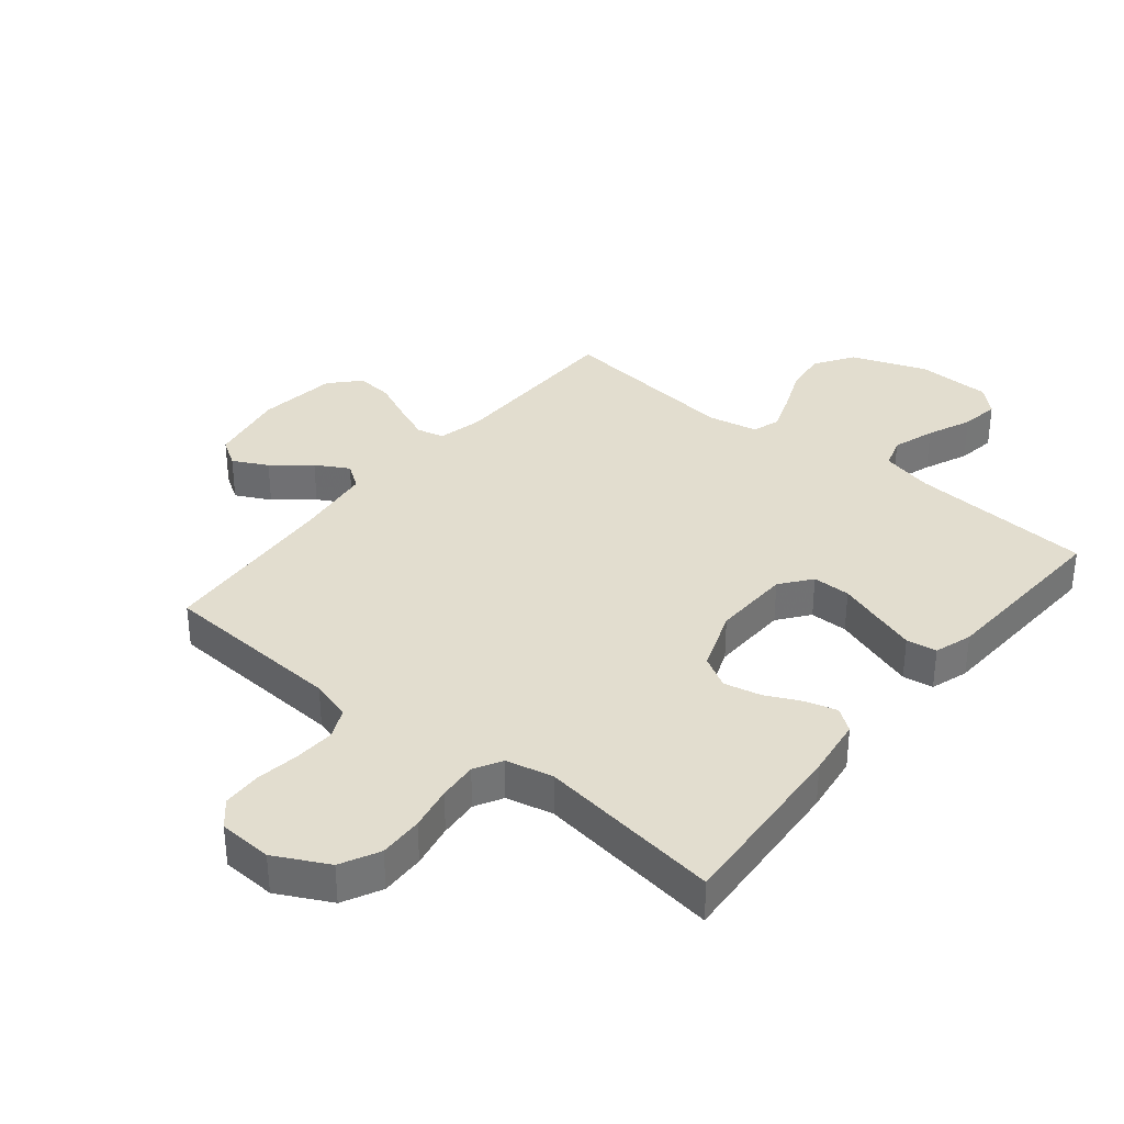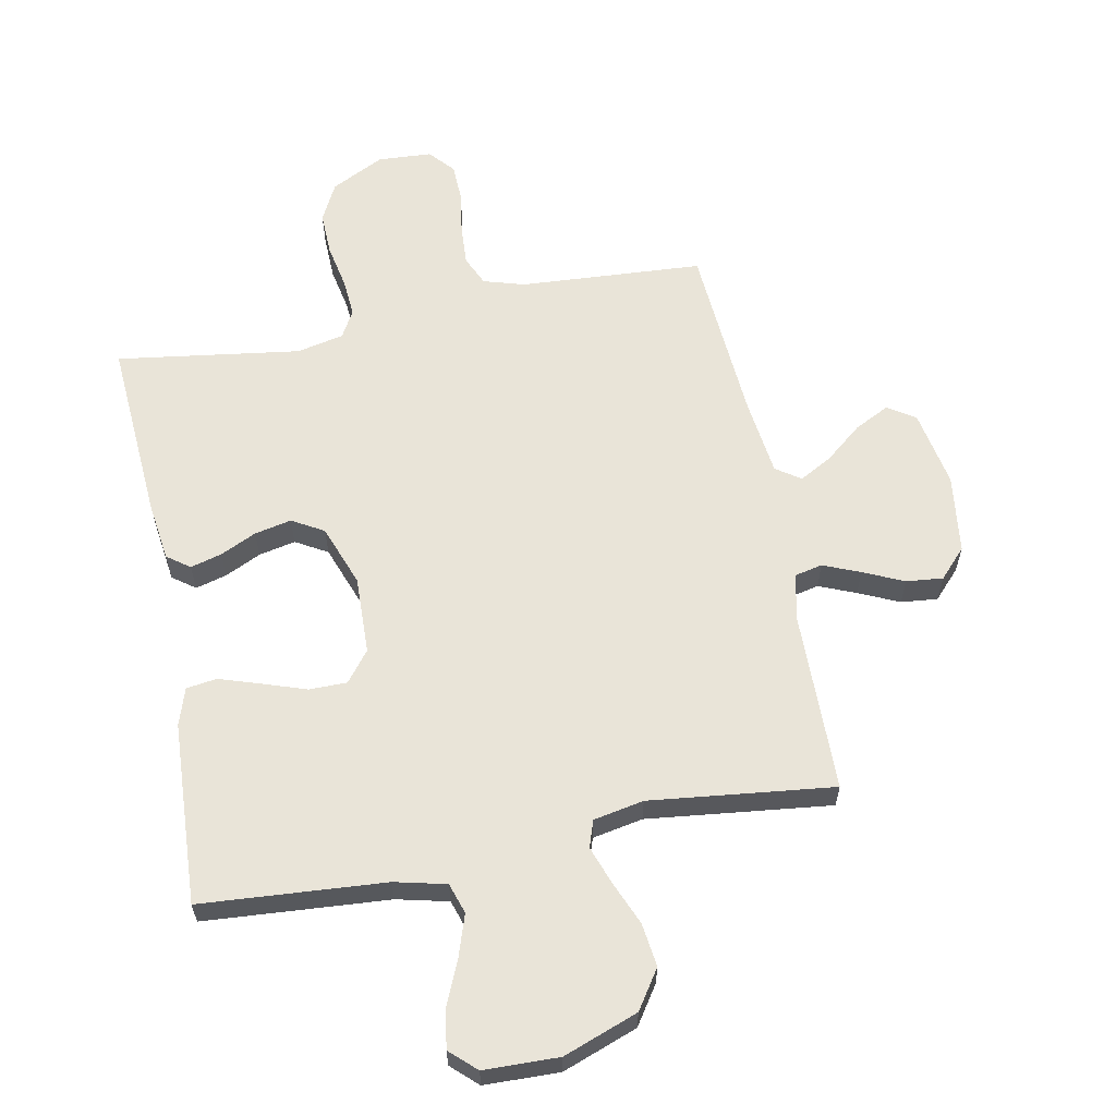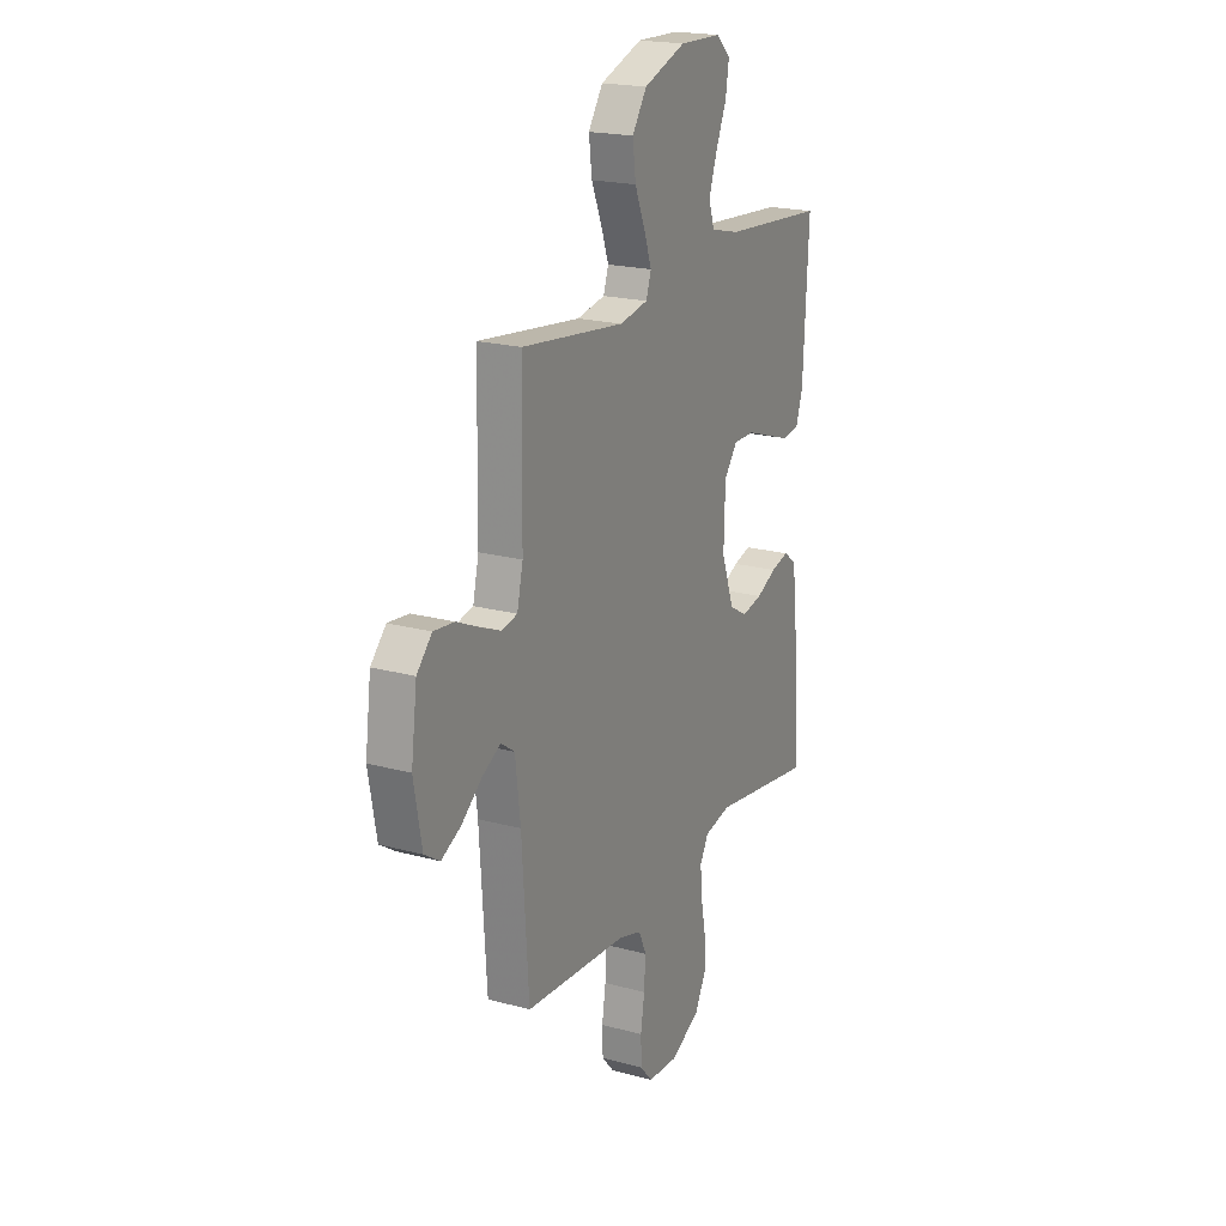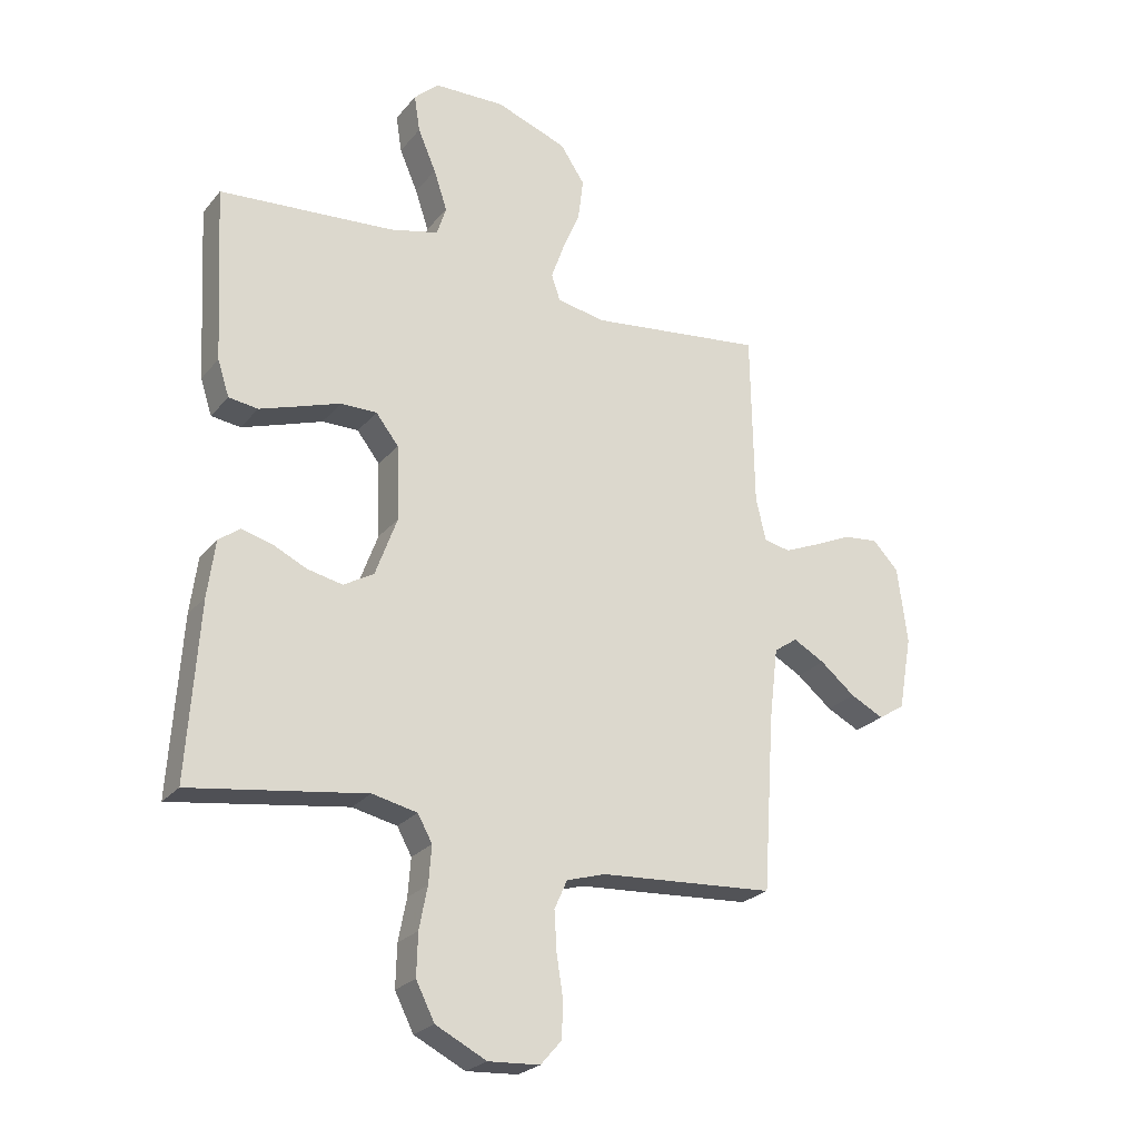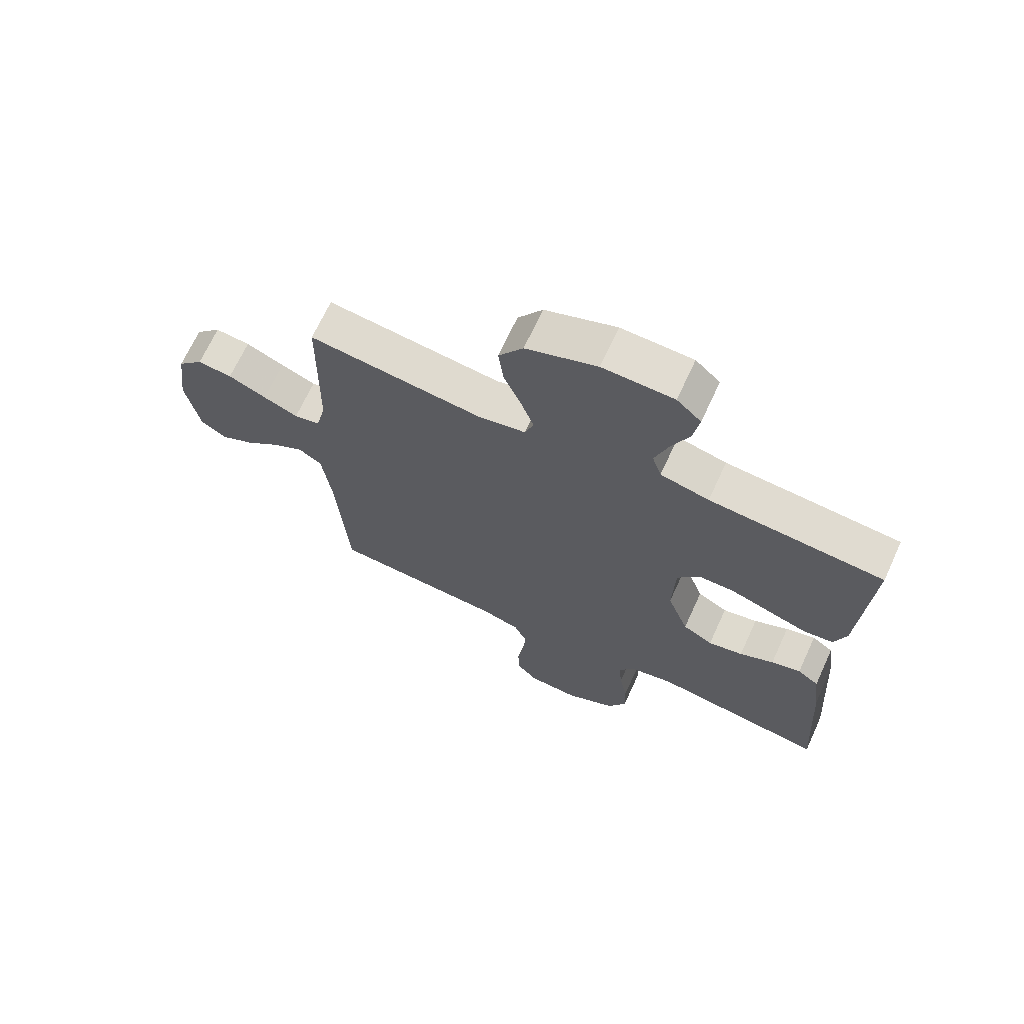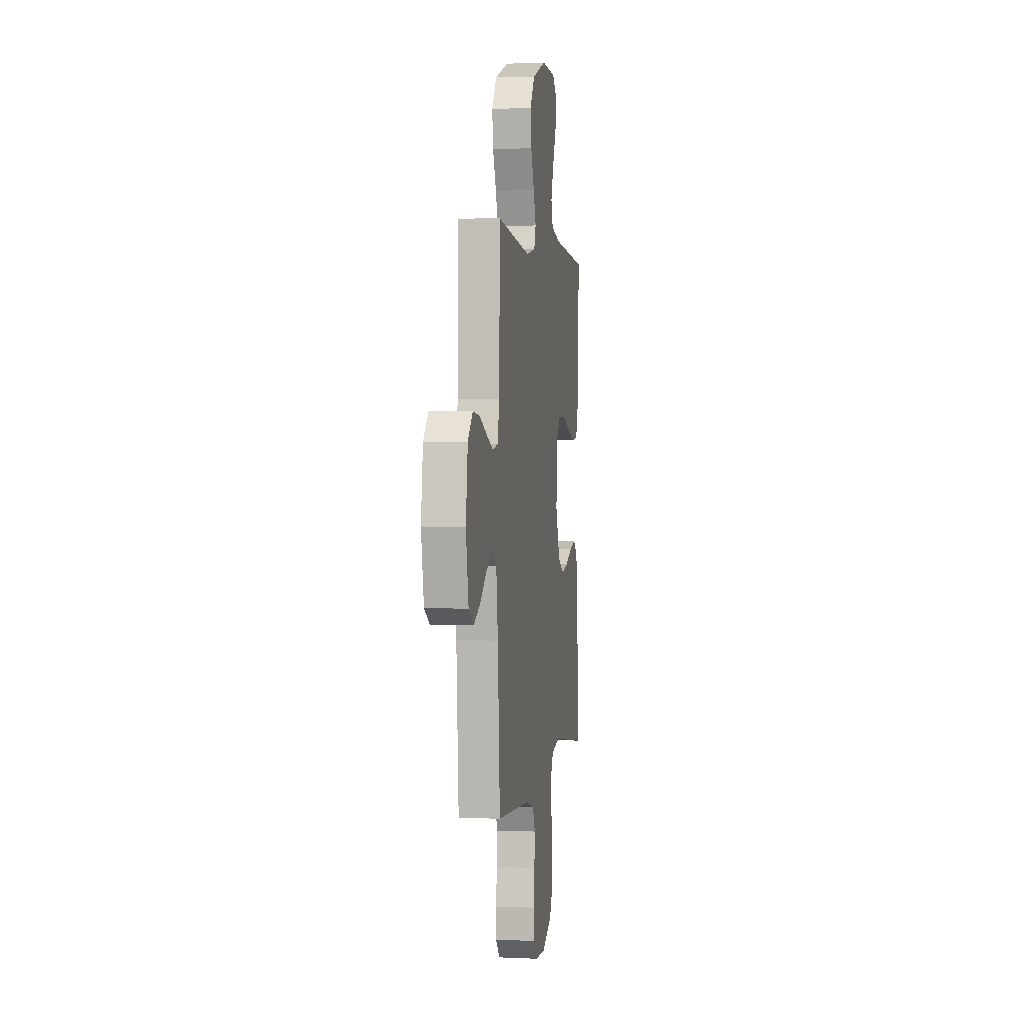
<metadata>
{"format":"obj","ext":"obj","renderer":"f3d","projection":"perspective","resolution":1024,"background":"white","views":[{"elev":35.0,"azim":-141.0,"up":"+Y"},{"elev":60.6,"azim":-11.1,"up":"+Y"},{"elev":20.1,"azim":116.6,"up":"+Z"},{"elev":-24.5,"azim":-29.5,"up":"+Z"},{"elev":68.8,"azim":-155.2,"up":"+Z"},{"elev":1.8,"azim":99.2,"up":"+Z"}]}
</metadata>
<code>
v -0.5 0.07 -0.5
v -0.48 0.07 -0.2
v -0.467 0.07 -0.103
v -0.43 0.07 -0.076
v -0.379 0.07 -0.09
v -0.32 0.07 -0.118
v -0.26 0.07 -0.131
v -0.208 0.07 -0.101
v -0.171 0.07 0
v -0.175 0.07 0.128
v -0.214 0.07 0.178
v -0.276 0.07 0.178
v -0.347 0.07 0.154
v -0.414 0.07 0.132
v -0.464 0.07 0.139
v -0.484 0.07 0.2
v -0.5 0.07 0.5
v -0.2 0.07 0.522
v -0.116 0.07 0.542
v -0.1 0.07 0.592
v -0.123 0.07 0.661
v -0.154 0.07 0.733
v -0.164 0.07 0.796
v -0.122 0.07 0.835
v 0 0.07 0.838
v 0.122 0.07 0.793
v 0.164 0.07 0.73
v 0.155 0.07 0.659
v 0.125 0.07 0.587
v 0.103 0.07 0.525
v 0.118 0.07 0.481
v 0.2 0.07 0.465
v 0.5 0.07 0.5
v 0.505 0.07 0.2
v 0.522 0.07 0.126
v 0.567 0.07 0.116
v 0.627 0.07 0.141
v 0.693 0.07 0.171
v 0.753 0.07 0.177
v 0.797 0.07 0.13
v 0.814 0.07 0
v 0.791 0.07 -0.127
v 0.746 0.07 -0.156
v 0.689 0.07 -0.127
v 0.629 0.07 -0.078
v 0.575 0.07 -0.048
v 0.535 0.07 -0.076
v 0.52 0.07 -0.2
v 0.5 0.07 -0.5
v 0.2 0.07 -0.519
v 0.133 0.07 -0.539
v 0.111 0.07 -0.588
v 0.115 0.07 -0.655
v 0.126 0.07 -0.726
v 0.124 0.07 -0.788
v 0.088 0.07 -0.829
v 0 0.07 -0.834
v -0.087 0.07 -0.79
v -0.119 0.07 -0.727
v -0.117 0.07 -0.655
v -0.103 0.07 -0.583
v -0.098 0.07 -0.519
v -0.123 0.07 -0.474
v -0.2 0.07 -0.457
v -0.5 0 -0.5
v -0.48 0 -0.2
v -0.467 0 -0.103
v -0.43 0 -0.076
v -0.379 0 -0.09
v -0.32 0 -0.118
v -0.26 0 -0.131
v -0.208 0 -0.101
v -0.171 0 0
v -0.175 0 0.128
v -0.214 0 0.178
v -0.276 0 0.178
v -0.347 0 0.154
v -0.414 0 0.132
v -0.464 0 0.139
v -0.484 0 0.2
v -0.5 0 0.5
v -0.2 0 0.522
v -0.116 0 0.542
v -0.1 0 0.592
v -0.123 0 0.661
v -0.154 0 0.733
v -0.164 0 0.796
v -0.122 0 0.835
v 0 0 0.838
v 0.122 0 0.793
v 0.164 0 0.73
v 0.155 0 0.659
v 0.125 0 0.587
v 0.103 0 0.525
v 0.118 0 0.481
v 0.2 0 0.465
v 0.5 0 0.5
v 0.505 0 0.2
v 0.522 0 0.126
v 0.567 0 0.116
v 0.627 0 0.141
v 0.693 0 0.171
v 0.753 0 0.177
v 0.797 0 0.13
v 0.814 0 0
v 0.791 0 -0.127
v 0.746 0 -0.156
v 0.689 0 -0.127
v 0.629 0 -0.078
v 0.575 0 -0.048
v 0.535 0 -0.076
v 0.52 0 -0.2
v 0.5 0 -0.5
v 0.2 0 -0.519
v 0.133 0 -0.539
v 0.111 0 -0.588
v 0.115 0 -0.655
v 0.126 0 -0.726
v 0.124 0 -0.788
v 0.088 0 -0.829
v 0 0 -0.834
v -0.087 0 -0.79
v -0.119 0 -0.727
v -0.117 0 -0.655
v -0.103 0 -0.583
v -0.098 0 -0.519
v -0.123 0 -0.474
v -0.2 0 -0.457
f 59 60 61
f 58 59 61
f 57 58 61
f 56 57 61
f 55 56 61
f 54 55 61
f 53 54 61
f 52 53 61 62
f 51 52 62 63
f 48 49 50
f 50 51 63
f 48 50 63
f 47 48 63
f 43 44 45
f 42 43 45
f 41 42 45
f 40 41 45
f 39 40 45
f 38 39 45
f 37 38 45
f 36 37 45 46
f 47 63 64
f 46 47 64
f 36 46 64
f 35 36 64
f 27 28 29
f 26 27 29
f 25 26 29
f 24 25 29
f 23 24 29
f 22 23 29
f 21 22 29
f 20 21 29 30
f 19 20 30 31
f 16 17 18
f 15 16 18
f 14 15 18
f 13 14 18
f 12 13 18
f 18 19 31
f 12 18 31
f 11 12 31
f 4 5 6
f 3 4 6
f 2 3 6
f 1 2 6
f 64 1 6
f 64 6 7
f 64 7 8
f 35 64 8
f 34 35 8
f 34 8 9
f 33 34 9
f 32 33 9
f 10 11 31 32
f 9 10 32
f 125 124 123
f 125 123 122
f 125 122 121
f 125 121 120
f 125 120 119
f 125 119 118
f 125 118 117
f 126 125 117 116
f 127 126 116 115
f 114 113 112
f 127 115 114
f 127 114 112
f 127 112 111
f 109 108 107
f 109 107 106
f 109 106 105
f 109 105 104
f 109 104 103
f 109 103 102
f 109 102 101
f 110 109 101 100
f 128 127 111
f 128 111 110
f 128 110 100
f 128 100 99
f 93 92 91
f 93 91 90
f 93 90 89
f 93 89 88
f 93 88 87
f 93 87 86
f 93 86 85
f 94 93 85 84
f 95 94 84 83
f 82 81 80
f 82 80 79
f 82 79 78
f 82 78 77
f 82 77 76
f 95 83 82
f 95 82 76
f 95 76 75
f 70 69 68
f 70 68 67
f 70 67 66
f 70 66 65
f 70 65 128
f 71 70 128
f 72 71 128
f 72 128 99
f 72 99 98
f 73 72 98
f 73 98 97
f 73 97 96
f 96 95 75 74
f 96 74 73
f 1 65 66 2
f 2 66 67 3
f 3 67 68 4
f 4 68 69 5
f 5 69 70 6
f 6 70 71 7
f 7 71 72 8
f 8 72 73 9
f 9 73 74 10
f 10 74 75 11
f 11 75 76 12
f 12 76 77 13
f 13 77 78 14
f 14 78 79 15
f 15 79 80 16
f 16 80 81 17
f 17 81 82 18
f 18 82 83 19
f 19 83 84 20
f 20 84 85 21
f 21 85 86 22
f 22 86 87 23
f 23 87 88 24
f 24 88 89 25
f 25 89 90 26
f 26 90 91 27
f 27 91 92 28
f 28 92 93 29
f 29 93 94 30
f 30 94 95 31
f 31 95 96 32
f 32 96 97 33
f 33 97 98 34
f 34 98 99 35
f 35 99 100 36
f 36 100 101 37
f 37 101 102 38
f 38 102 103 39
f 39 103 104 40
f 40 104 105 41
f 41 105 106 42
f 42 106 107 43
f 43 107 108 44
f 44 108 109 45
f 45 109 110 46
f 46 110 111 47
f 47 111 112 48
f 48 112 113 49
f 49 113 114 50
f 50 114 115 51
f 51 115 116 52
f 52 116 117 53
f 53 117 118 54
f 54 118 119 55
f 55 119 120 56
f 56 120 121 57
f 57 121 122 58
f 58 122 123 59
f 59 123 124 60
f 60 124 125 61
f 61 125 126 62
f 62 126 127 63
f 63 127 128 64
f 64 128 65 1

</code>
